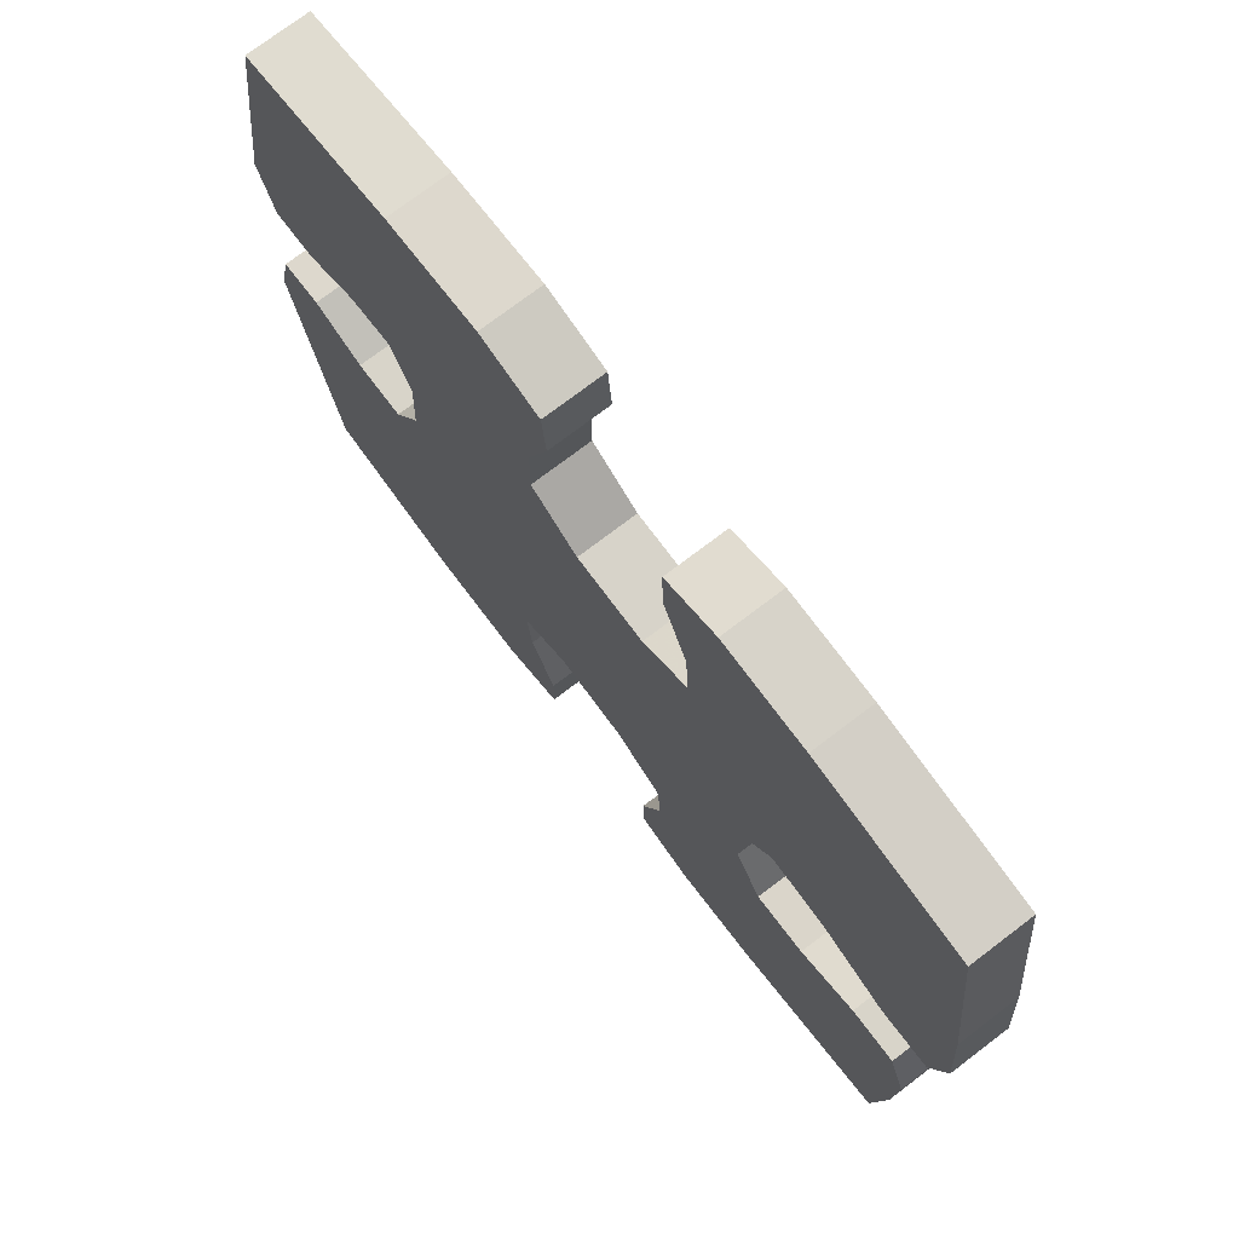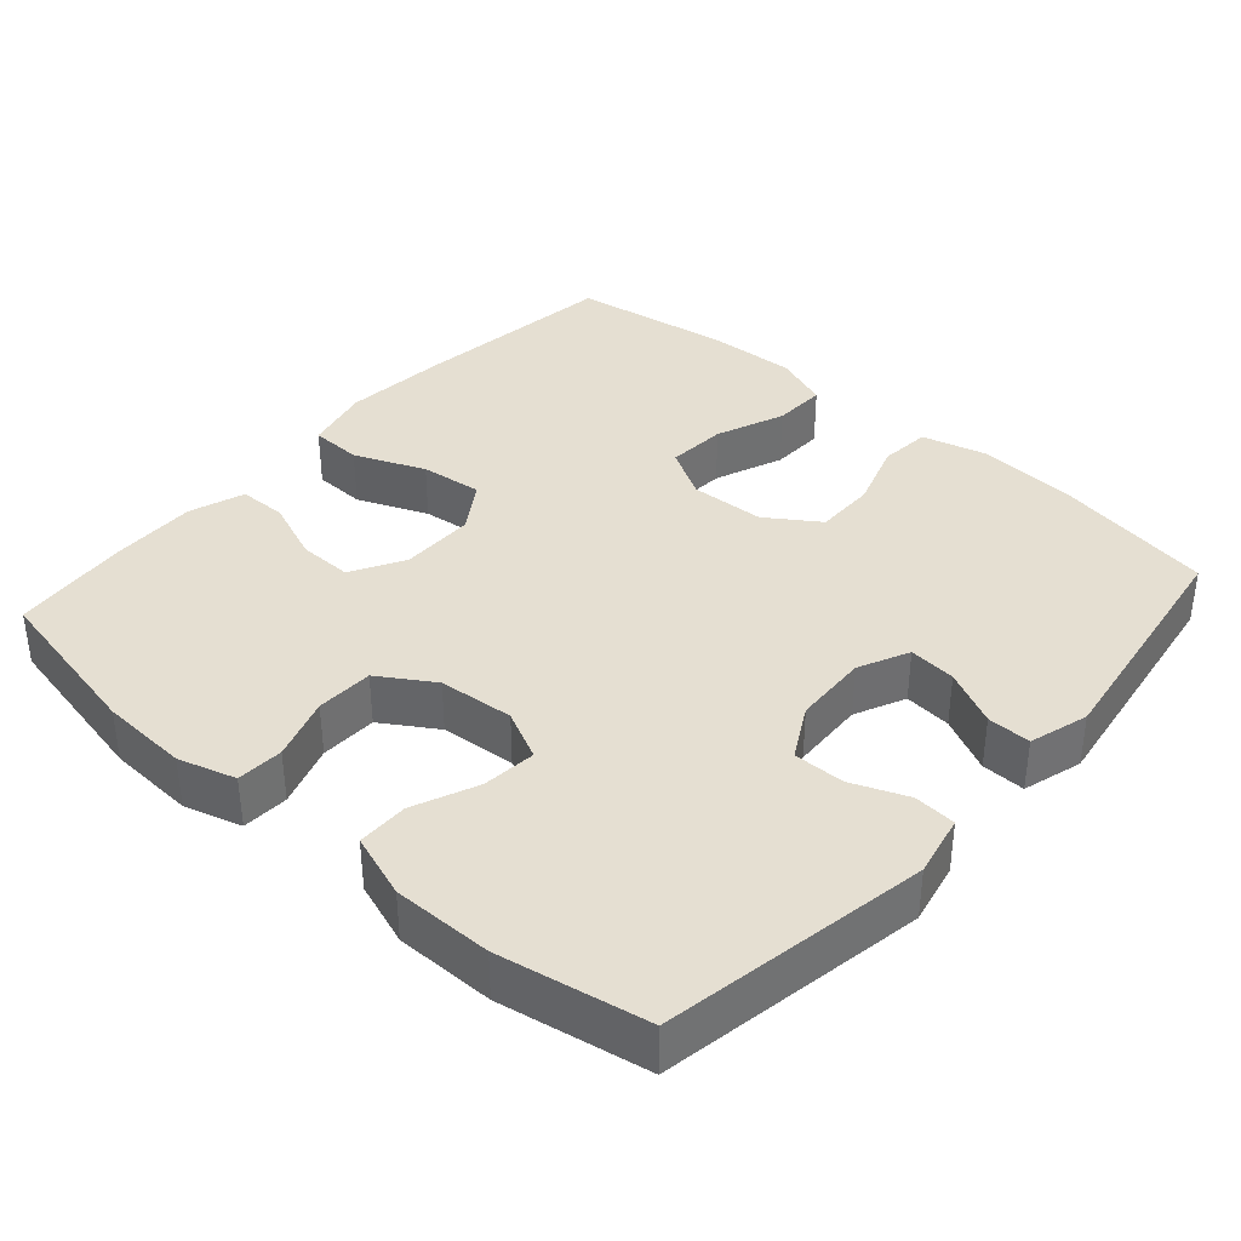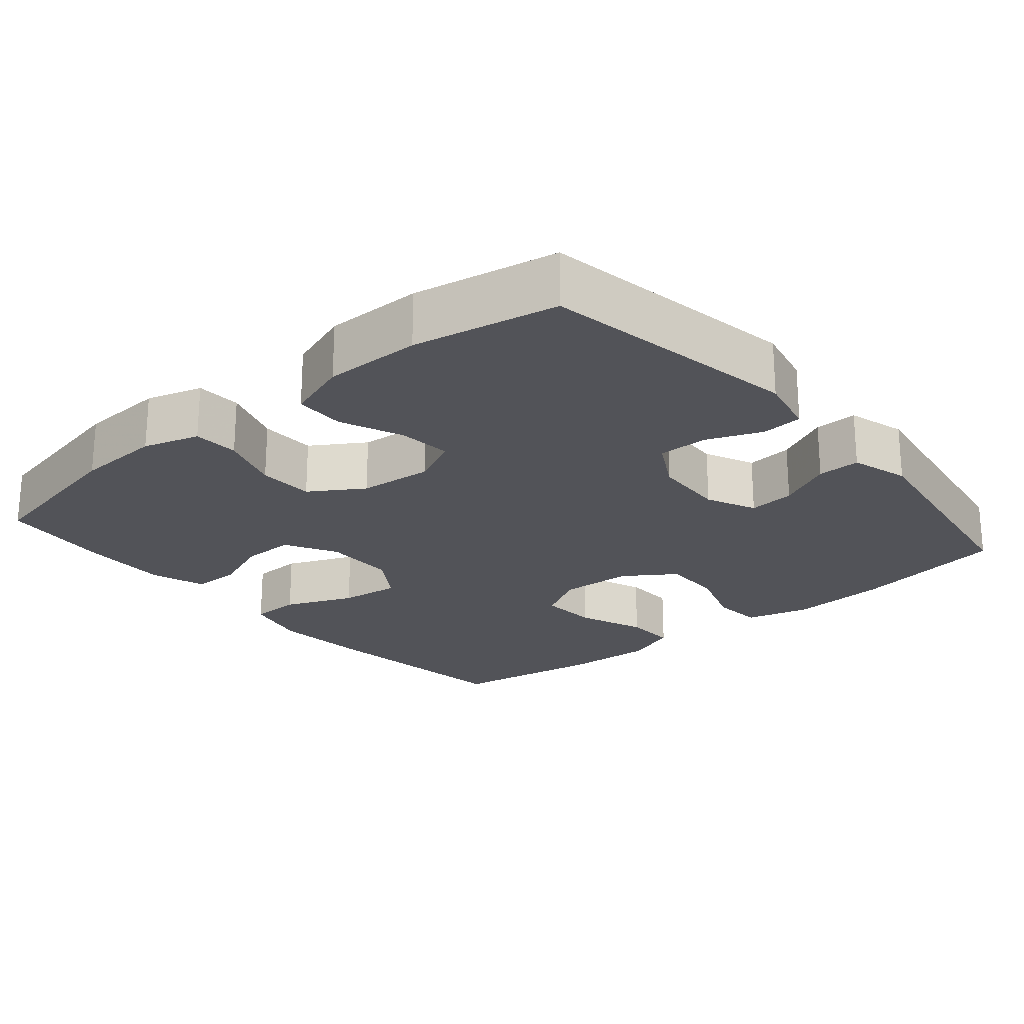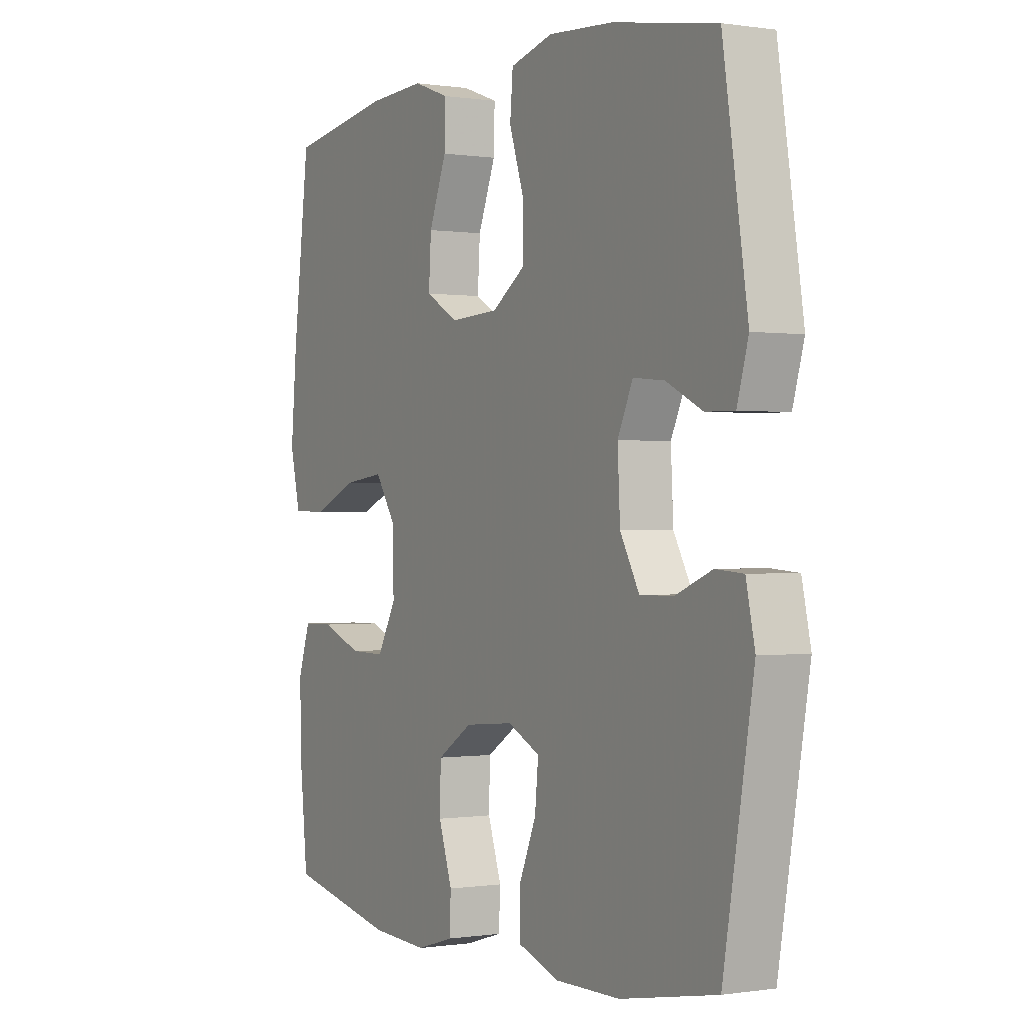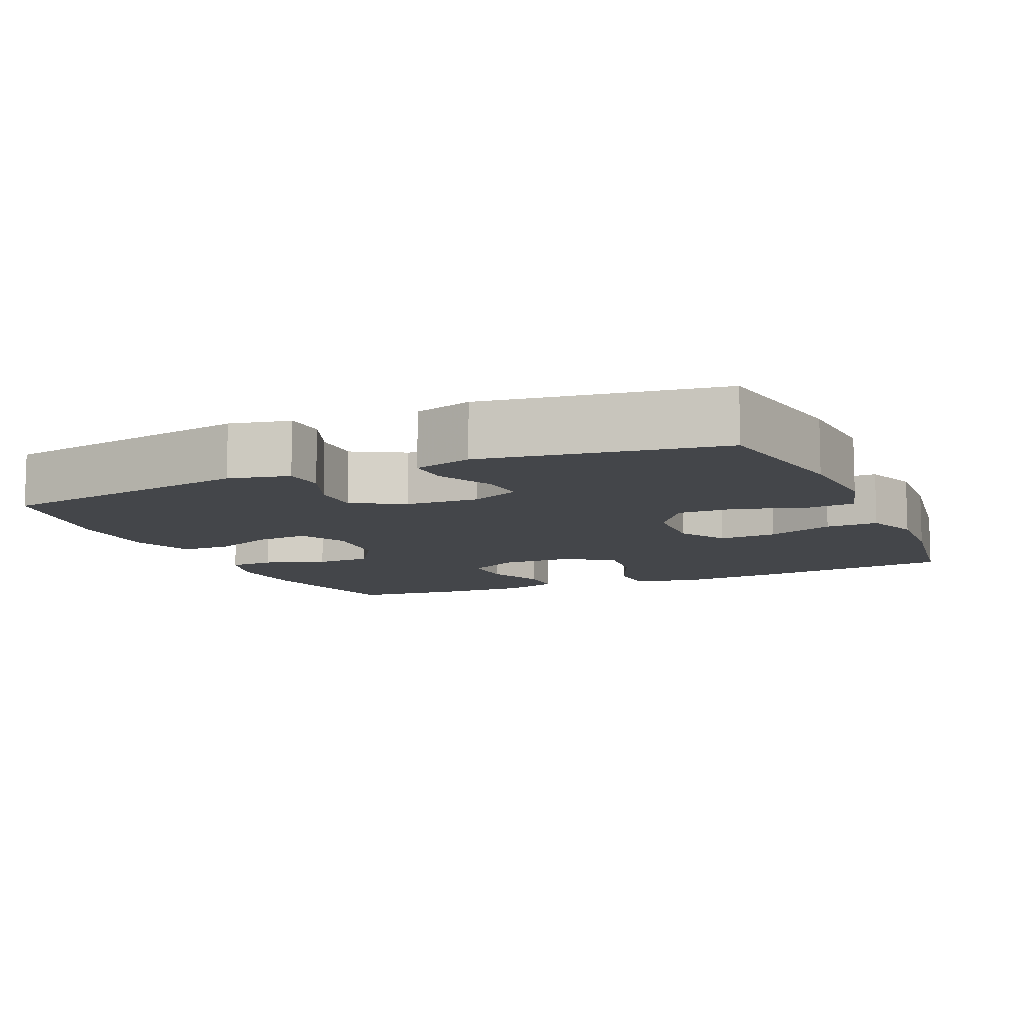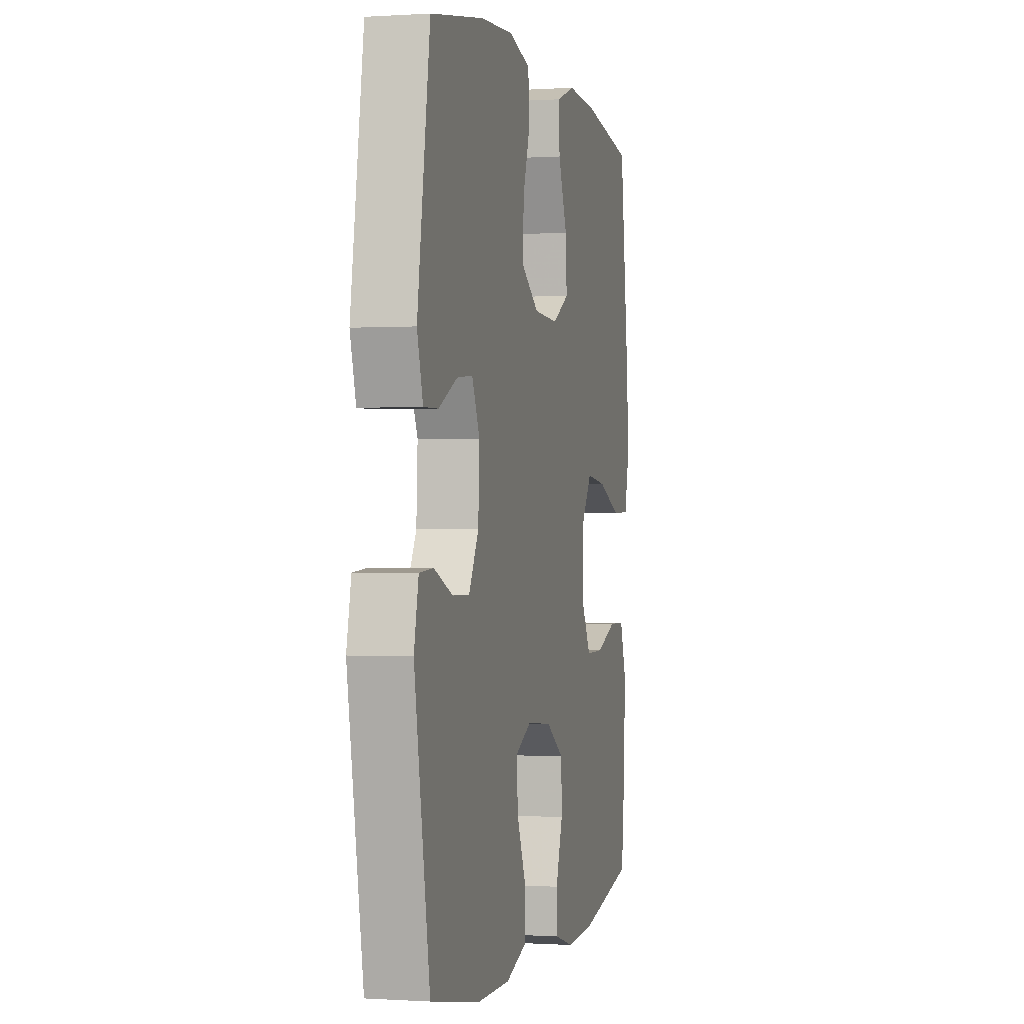
<metadata>
{"format":"obj","ext":"obj","renderer":"f3d","projection":"perspective","resolution":1024,"background":"white","views":[{"elev":74.7,"azim":52.8,"up":"+Z"},{"elev":37.3,"azim":-138.4,"up":"+Y"},{"elev":-22.6,"azim":-139.8,"up":"+Y"},{"elev":-0.1,"azim":-119.9,"up":"+Z"},{"elev":-9.8,"azim":-66.3,"up":"+Y"},{"elev":-0.3,"azim":-76.3,"up":"+Z"}]}
</metadata>
<code>
v 0.5 0.07 -0.5
v 0.279 0.07 -0.545
v 0.162 0.07 -0.551
v 0.086 0.07 -0.528
v 0.083 0.07 -0.466
v 0.111 0.07 -0.383
v 0.109 0.07 -0.307
v 0.037 0.07 -0.261
v -0.063 0.07 -0.252
v -0.129 0.07 -0.284
v -0.122 0.07 -0.356
v -0.086 0.07 -0.441
v -0.087 0.07 -0.509
v -0.172 0.07 -0.538
v -0.304 0.07 -0.537
v -0.5 0.07 -0.5
v -0.561 0.07 -0.148
v -0.543 0.07 -0.066
v -0.487 0.07 -0.062
v -0.413 0.07 -0.092
v -0.345 0.07 -0.093
v -0.306 0.07 -0.023
v -0.301 0.07 0.076
v -0.332 0.07 0.143
v -0.395 0.07 0.137
v -0.469 0.07 0.101
v -0.527 0.07 0.1
v -0.55 0.07 0.179
v -0.5 0.07 0.5
v -0.289 0.07 0.537
v -0.157 0.07 0.546
v -0.07 0.07 0.523
v -0.064 0.07 0.455
v -0.094 0.07 0.366
v -0.095 0.07 0.285
v -0.026 0.07 0.238
v 0.073 0.07 0.233
v 0.14 0.07 0.271
v 0.135 0.07 0.35
v 0.099 0.07 0.441
v 0.097 0.07 0.512
v 0.171 0.07 0.539
v 0.29 0.07 0.533
v 0.5 0.07 0.5
v 0.534 0.07 0.225
v 0.546 0.07 0.088
v 0.525 0.07 0
v 0.456 0.07 -0.002
v 0.363 0.07 0.037
v 0.281 0.07 0.047
v 0.238 0.07 -0.018
v 0.237 0.07 -0.117
v 0.276 0.07 -0.187
v 0.348 0.07 -0.186
v 0.43 0.07 -0.154
v 0.494 0.07 -0.155
v 0.519 0.07 -0.229
v 0.516 0.07 -0.347
v 0.5 0 -0.5
v 0.279 0 -0.545
v 0.162 0 -0.551
v 0.086 0 -0.528
v 0.083 0 -0.466
v 0.111 0 -0.383
v 0.109 0 -0.307
v 0.037 0 -0.261
v -0.063 0 -0.252
v -0.129 0 -0.284
v -0.122 0 -0.356
v -0.086 0 -0.441
v -0.087 0 -0.509
v -0.172 0 -0.538
v -0.304 0 -0.537
v -0.5 0 -0.5
v -0.561 0 -0.148
v -0.543 0 -0.066
v -0.487 0 -0.062
v -0.413 0 -0.092
v -0.345 0 -0.093
v -0.306 0 -0.023
v -0.301 0 0.076
v -0.332 0 0.143
v -0.395 0 0.137
v -0.469 0 0.101
v -0.527 0 0.1
v -0.55 0 0.179
v -0.5 0 0.5
v -0.289 0 0.537
v -0.157 0 0.546
v -0.07 0 0.523
v -0.064 0 0.455
v -0.094 0 0.366
v -0.095 0 0.285
v -0.026 0 0.238
v 0.073 0 0.233
v 0.14 0 0.271
v 0.135 0 0.35
v 0.099 0 0.441
v 0.097 0 0.512
v 0.171 0 0.539
v 0.29 0 0.533
v 0.5 0 0.5
v 0.534 0 0.225
v 0.546 0 0.088
v 0.525 0 0
v 0.456 0 -0.002
v 0.363 0 0.037
v 0.281 0 0.047
v 0.238 0 -0.018
v 0.237 0 -0.117
v 0.276 0 -0.187
v 0.348 0 -0.186
v 0.43 0 -0.154
v 0.494 0 -0.155
v 0.519 0 -0.229
v 0.516 0 -0.347
f 4 5 6
f 3 4 6
f 2 3 6
f 1 2 6
f 58 1 6
f 57 58 6
f 56 57 6
f 55 56 6
f 54 55 6
f 53 54 6 7
f 52 53 7 8
f 51 52 8 9
f 50 51 9 10
f 47 48 49
f 46 47 49
f 45 46 49
f 44 45 49
f 43 44 49
f 42 43 49
f 41 42 49
f 40 41 49
f 39 40 49
f 38 39 49 50
f 37 38 50 10
f 32 33 34
f 31 32 34
f 30 31 34
f 29 30 34
f 28 29 34
f 27 28 34
f 26 27 34
f 25 26 34
f 24 25 34 35
f 23 24 35 36
f 18 19 20
f 17 18 20
f 16 17 20
f 15 16 20
f 14 15 20
f 13 14 20
f 12 13 20
f 11 12 20
f 10 11 20 21
f 36 37 10
f 23 36 10
f 22 23 10
f 10 21 22
f 64 63 62
f 64 62 61
f 64 61 60
f 64 60 59
f 64 59 116
f 64 116 115
f 64 115 114
f 64 114 113
f 64 113 112
f 65 64 112 111
f 66 65 111 110
f 67 66 110 109
f 68 67 109 108
f 107 106 105
f 107 105 104
f 107 104 103
f 107 103 102
f 107 102 101
f 107 101 100
f 107 100 99
f 107 99 98
f 107 98 97
f 108 107 97 96
f 68 108 96 95
f 92 91 90
f 92 90 89
f 92 89 88
f 92 88 87
f 92 87 86
f 92 86 85
f 92 85 84
f 92 84 83
f 93 92 83 82
f 94 93 82 81
f 78 77 76
f 78 76 75
f 78 75 74
f 78 74 73
f 78 73 72
f 78 72 71
f 78 71 70
f 78 70 69
f 79 78 69 68
f 68 95 94
f 68 94 81
f 68 81 80
f 80 79 68
f 1 59 60 2
f 2 60 61 3
f 3 61 62 4
f 4 62 63 5
f 5 63 64 6
f 6 64 65 7
f 7 65 66 8
f 8 66 67 9
f 9 67 68 10
f 10 68 69 11
f 11 69 70 12
f 12 70 71 13
f 13 71 72 14
f 14 72 73 15
f 15 73 74 16
f 16 74 75 17
f 17 75 76 18
f 18 76 77 19
f 19 77 78 20
f 20 78 79 21
f 21 79 80 22
f 22 80 81 23
f 23 81 82 24
f 24 82 83 25
f 25 83 84 26
f 26 84 85 27
f 27 85 86 28
f 28 86 87 29
f 29 87 88 30
f 30 88 89 31
f 31 89 90 32
f 32 90 91 33
f 33 91 92 34
f 34 92 93 35
f 35 93 94 36
f 36 94 95 37
f 37 95 96 38
f 38 96 97 39
f 39 97 98 40
f 40 98 99 41
f 41 99 100 42
f 42 100 101 43
f 43 101 102 44
f 44 102 103 45
f 45 103 104 46
f 46 104 105 47
f 47 105 106 48
f 48 106 107 49
f 49 107 108 50
f 50 108 109 51
f 51 109 110 52
f 52 110 111 53
f 53 111 112 54
f 54 112 113 55
f 55 113 114 56
f 56 114 115 57
f 57 115 116 58
f 58 116 59 1

</code>
